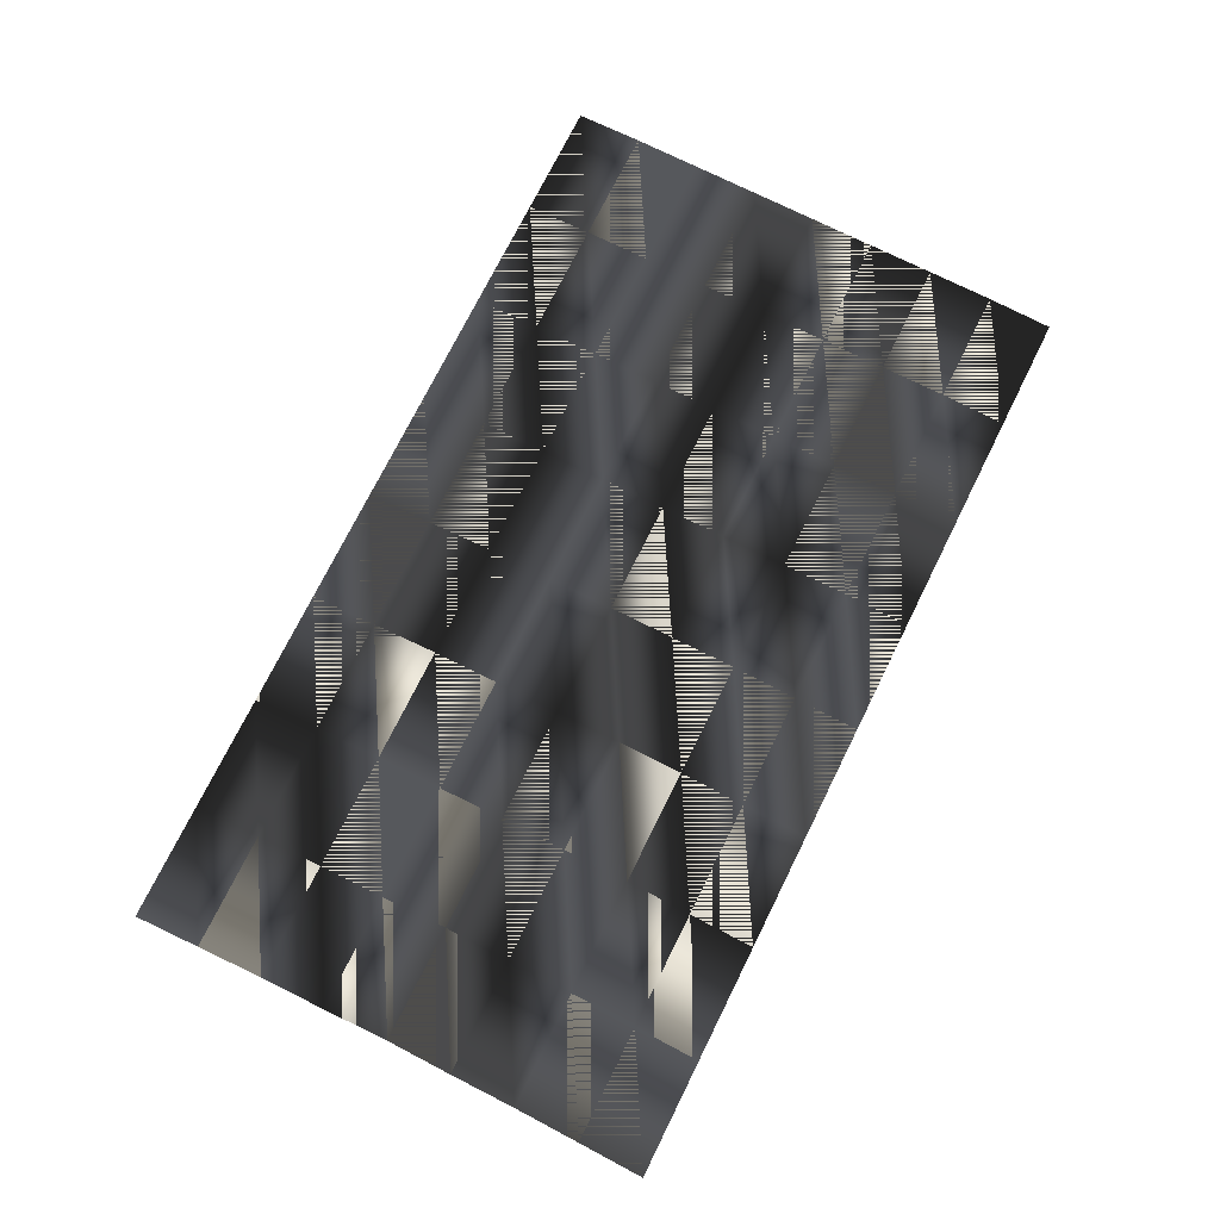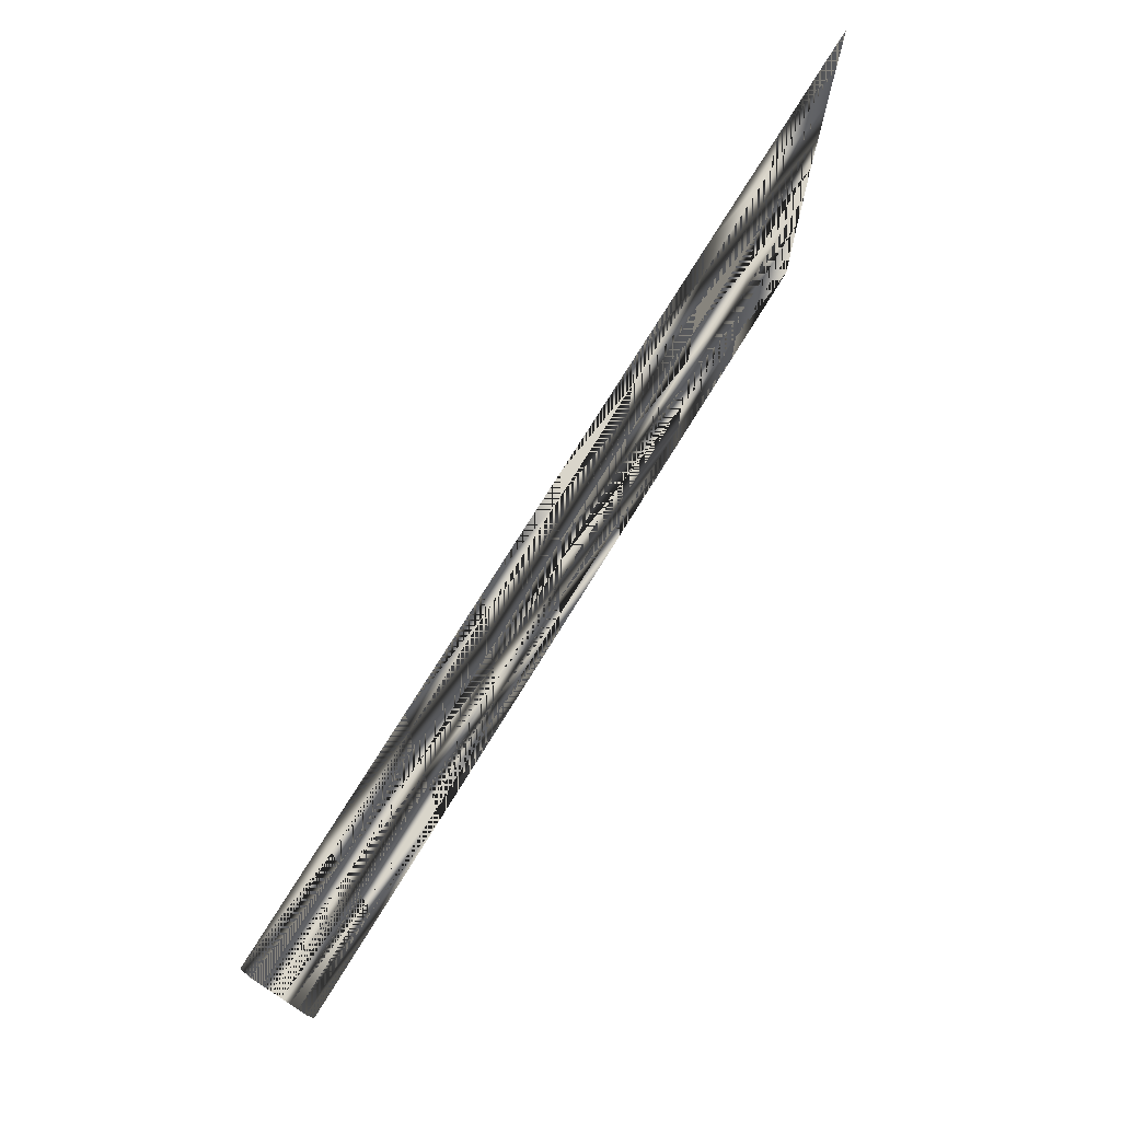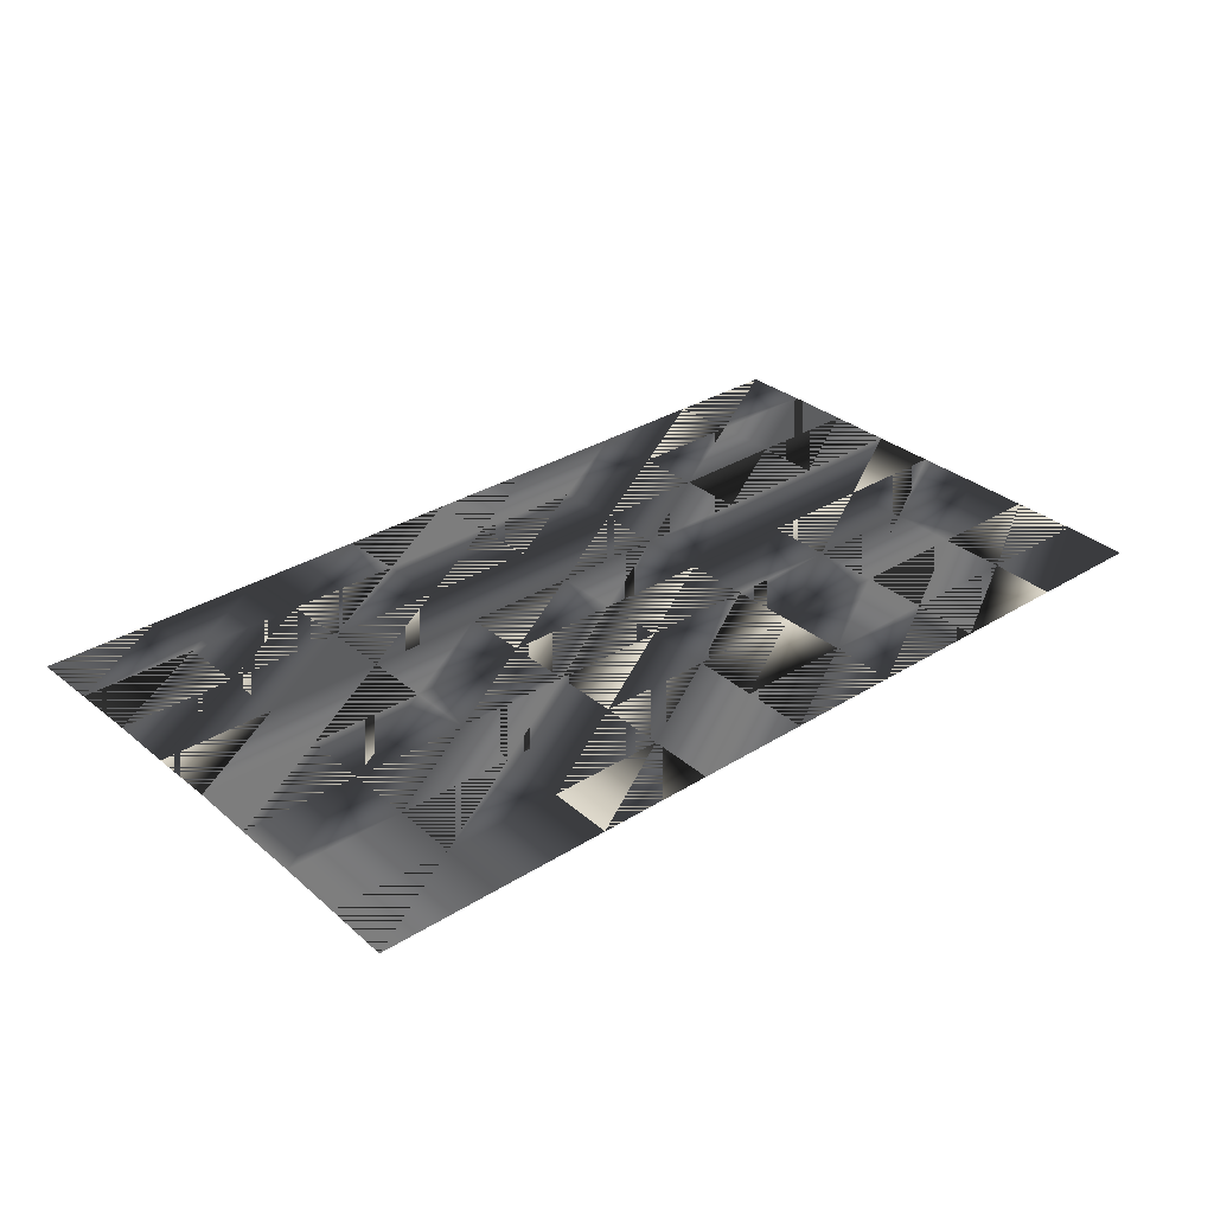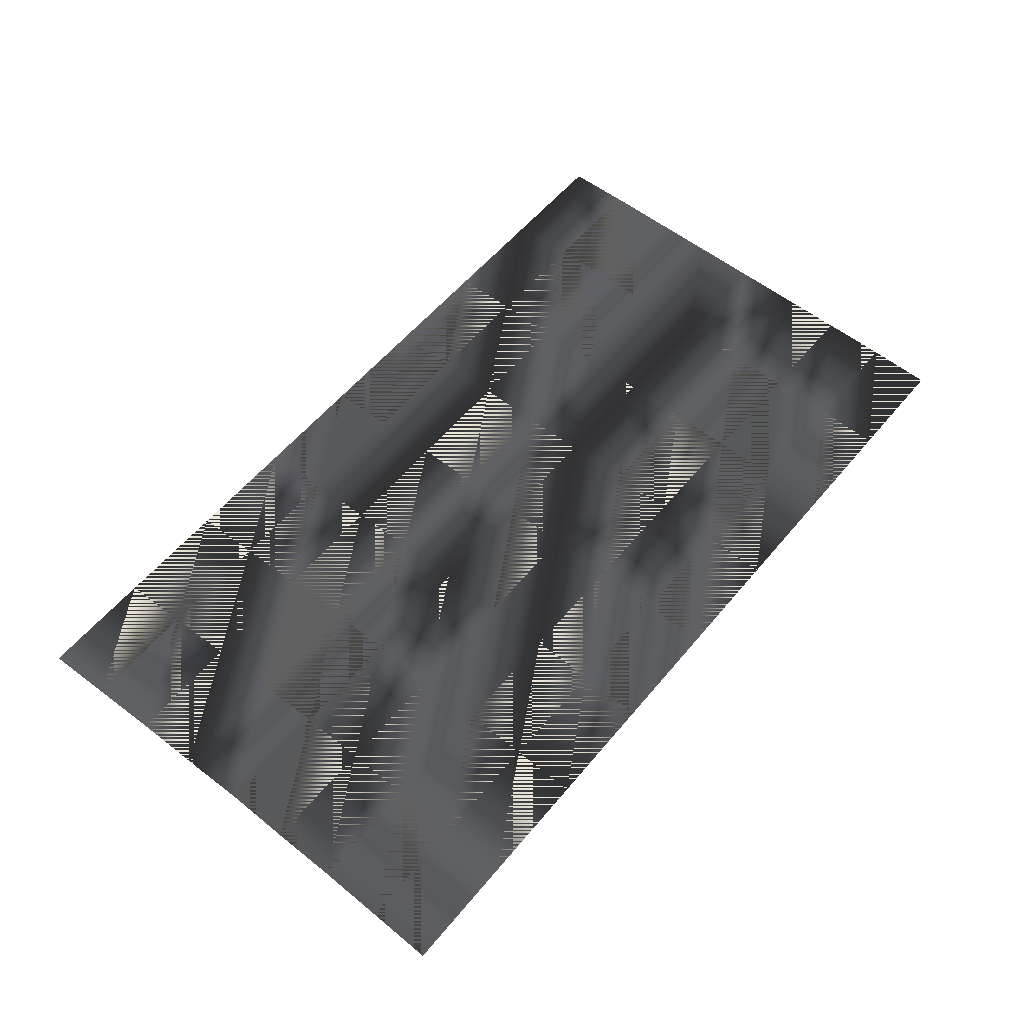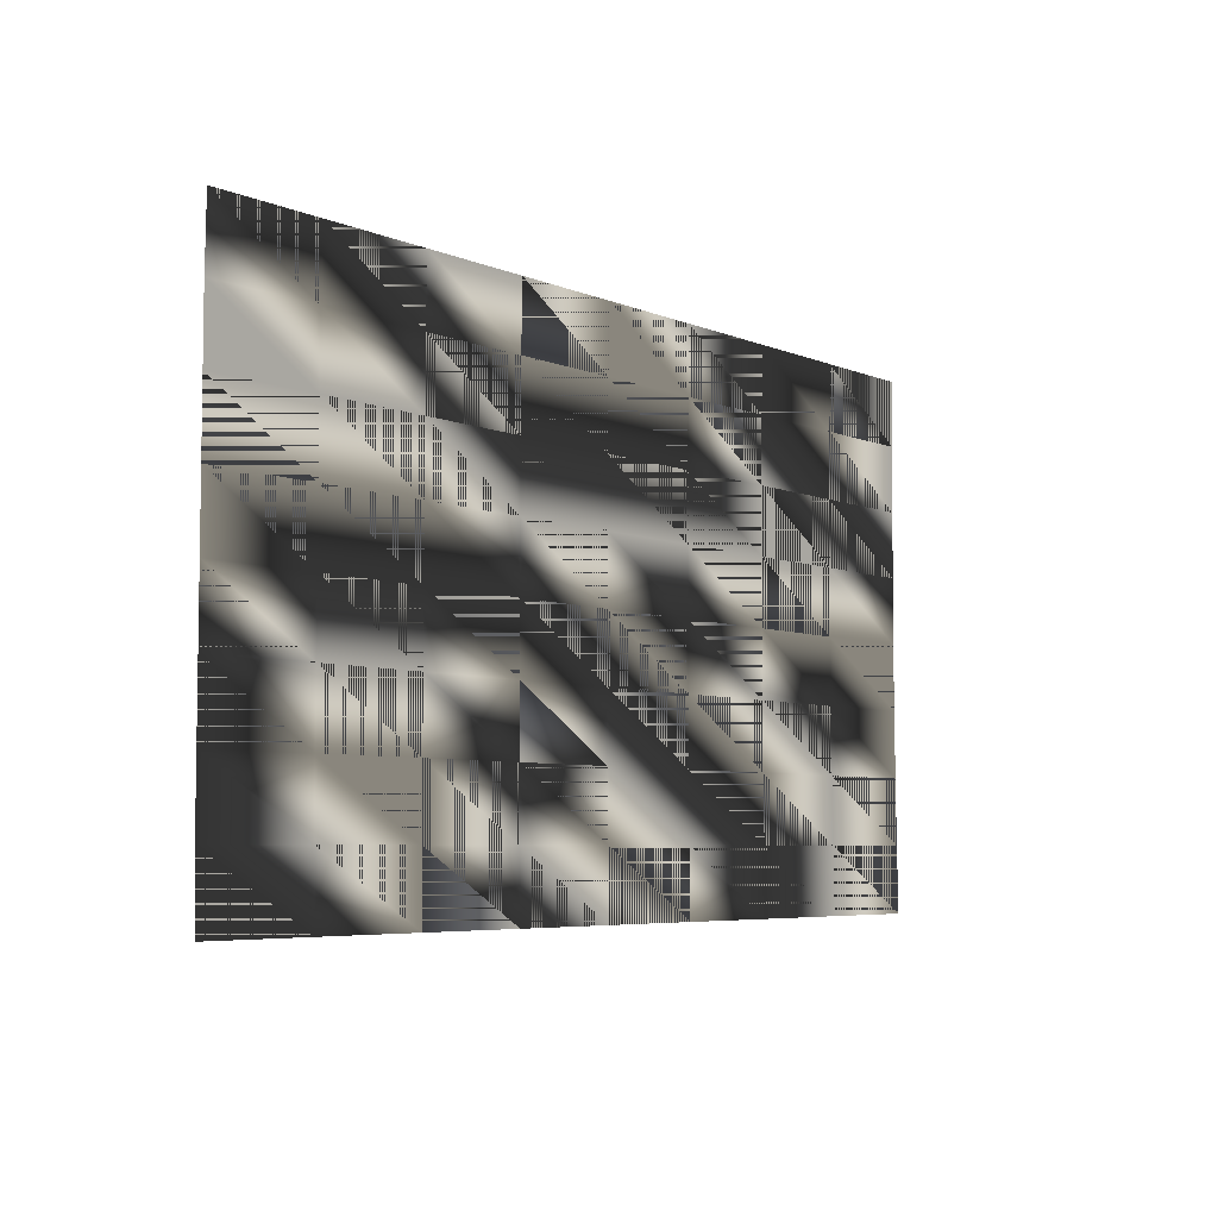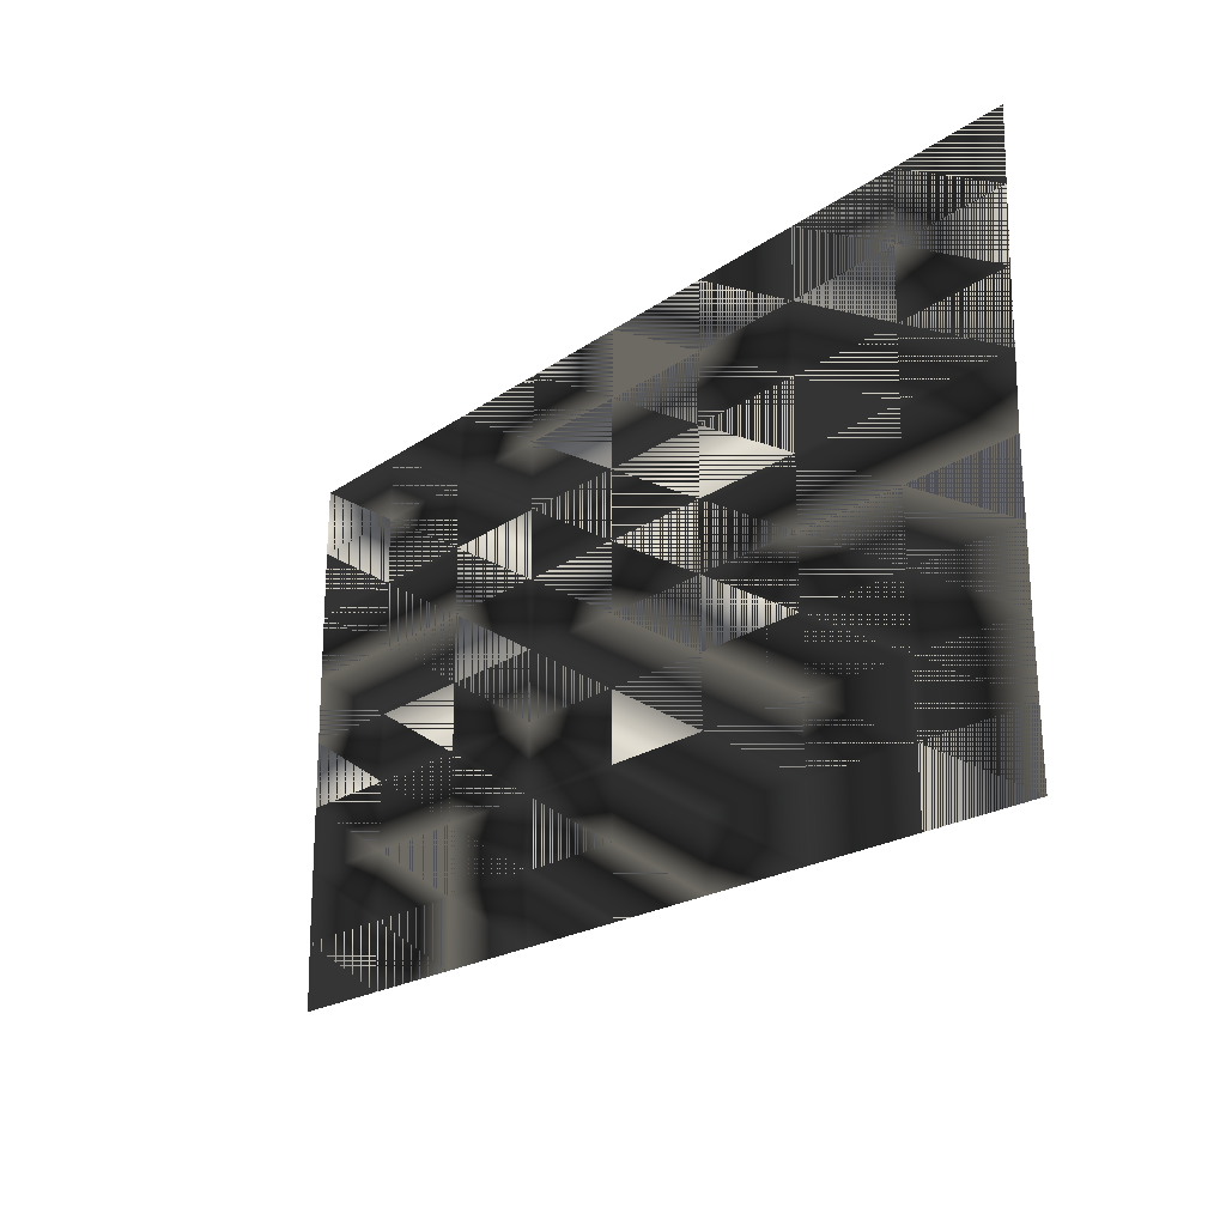
<metadata>
{"format":"obj","ext":"obj","renderer":"f3d","projection":"perspective","resolution":1024,"background":"white","views":[{"elev":74.7,"azim":-63.5,"up":"+Z"},{"elev":74.5,"azim":121.6,"up":"+Y"},{"elev":32.2,"azim":-41.0,"up":"+Z"},{"elev":57.3,"azim":-50.7,"up":"+Z"},{"elev":-5.6,"azim":127.8,"up":"+Y"},{"elev":-20.4,"azim":-128.3,"up":"+Y"}]}
</metadata>
<code>
g SM_kriegsflag
v 90.94 1.53 6e-06
v -91.81 1.53 6e-06
v -91.81 106 6e-06
v 90.94 106 6e-06
v -90.96 53.74 6e-06
v 91.2 92.9 6e-06
v 91.2 14.58 6e-06
v -91.23 27.64 6e-06
v -91.23 79.85 6e-06
v -91.17 66.8 6e-06
v -91.17 40.69 6e-06
v 91.2 79.85 6e-06
v 91.2 27.64 6e-06
v -91.51 14.58 6e-06
v -91.51 92.9 6e-06
v -68.96 106 6e-06
v 91.2 66.8 6e-06
v 22.41 106 6e-06
v -46.12 106 6e-06
v 68.36 92.9 6e-06
v -68.96 1.53 6e-06
v -46.12 1.53 6e-06
v -23.28 1.53 6e-06
v -0.4314 1.53 6e-06
v 22.41 1.53 6e-06
v 45.26 1.53 6e-06
v 68.36 14.58 6e-06
v 68.1 1.53 6e-06
v 68.36 27.64 6e-06
v 68.36 40.69 6e-06
v 68.36 53.74 6e-06
v 68.36 66.8 6e-06
v 68.36 79.85 6e-06
v 91.2 40.69 6e-06
v 91.2 53.74 6e-06
v -22.98 14.58 6e-06
v -22.7 27.64 6e-06
v -22.64 40.69 6e-06
v -68.67 14.58 6e-06
v -45.83 14.58 6e-06
v -45.54 27.64 6e-06
v -68.39 27.64 6e-06
v -68.33 40.69 6e-06
v -68.12 53.74 6e-06
v -68.33 66.8 6e-06
v -68.39 79.85 6e-06
v -68.67 92.9 6e-06
v -45.54 79.85 6e-06
v -45.83 92.9 6e-06
v -0.4314 106 6e-06
v -23.28 106 6e-06
v 68.1 106 6e-06
v -22.98 92.9 6e-06
v -45.48 66.8 6e-06
v -22.7 79.85 6e-06
v -0.1396 92.9 6e-06
v -45.48 40.69 6e-06
v -22.64 53.74 6e-06
v -0.1396 14.58 6e-06
v 0.1439 27.64 6e-06
v 0.1439 40.69 6e-06
v 45.51 14.58 6e-06
v 22.7 14.58 6e-06
v 22.71 27.64 6e-06
v 22.71 40.69 6e-06
v 22.71 66.8 6e-06
v 22.71 53.74 6e-06
v 0.1439 53.74 6e-06
v 0.1439 66.8 6e-06
v 22.71 79.85 6e-06
v 45.51 27.64 6e-06
v 45.51 40.69 6e-06
v 45.51 53.74 6e-06
v 45.51 66.8 6e-06
v 45.51 79.85 6e-06
v 45.51 92.9 6e-06
v -45.48 53.74 6e-06
v -22.64 66.8 6e-06
v 0.1439 79.85 6e-06
v 22.7 92.9 6e-06
v 45.26 106 6e-06
f 15 16 3
f 2 21 39
f 11 44 5
f 27 29 62
f 27 7 13
f 14 42 8
f 10 46 9
f 5 45 10
f 8 43 11
f 20 6 4
f 27 13 29
f 2 39 14
f 9 47 15
f 20 4 52
f 29 13 34
f 47 16 15
f 23 59 36
f 75 33 20
f 33 6 20
f 21 22 40
f 22 23 36
f 23 24 59
f 24 25 63
f 25 26 62
f 26 27 62
f 26 28 27
f 28 7 27
f 28 1 7
f 29 34 30
f 71 29 30
f 30 35 31
f 30 31 72
f 31 17 32
f 73 31 32
f 32 17 12
f 32 33 74
f 32 12 33
f 33 12 6
f 30 34 35
f 31 35 17
f 36 60 37
f 22 36 40
f 37 61 38
f 36 37 40
f 41 37 38
f 41 38 57
f 39 42 14
f 21 40 39
f 40 37 41
f 39 40 41
f 41 57 42
f 39 41 42
f 42 43 8
f 57 43 42
f 43 77 44
f 43 44 11
f 44 45 5
f 54 45 44
f 54 48 45
f 45 46 10
f 46 47 9
f 45 48 46
f 47 19 16
f 49 47 46
f 48 49 46
f 48 53 49
f 49 19 47
f 49 51 19
f 53 50 51
f 53 51 49
f 20 52 76
f 55 53 48
f 56 50 53
f 77 54 44
f 55 48 54
f 56 53 55
f 55 54 78
f 79 56 55
f 56 18 50
f 57 77 43
f 38 58 57
f 38 68 58
f 57 58 77
f 36 59 60
f 24 63 59
f 37 60 61
f 59 64 60
f 38 61 68
f 60 65 61
f 62 29 71
f 25 62 63
f 63 62 71
f 63 64 59
f 63 71 64
f 64 65 60
f 65 67 61
f 72 65 64
f 68 67 66
f 61 67 68
f 65 73 67
f 67 74 66
f 68 69 58
f 68 66 69
f 66 70 69
f 69 78 58
f 66 75 70
f 69 70 79
f 71 30 72
f 71 72 64
f 72 31 73
f 72 73 65
f 67 73 74
f 73 32 74
f 66 74 75
f 74 33 75
f 75 20 76
f 75 76 70
f 76 81 80
f 76 80 70
f 58 78 77
f 78 54 77
f 69 79 78
f 79 55 78
f 79 80 56
f 70 80 79
f 80 81 18
f 80 18 56
f 76 52 81
f 3 16 15
f 39 21 2
f 5 44 11
f 62 29 27
f 13 7 27
f 8 42 14
f 9 46 10
f 10 45 5
f 11 43 8
f 4 6 20
f 29 13 27
f 14 39 2
f 15 47 9
f 52 4 20
f 34 13 29
f 15 16 47
f 36 59 23
f 20 33 75
f 20 6 33
f 40 22 21
f 36 23 22
f 59 24 23
f 63 25 24
f 62 26 25
f 62 27 26
f 27 28 26
f 27 7 28
f 7 1 28
f 30 34 29
f 30 29 71
f 31 35 30
f 72 31 30
f 32 17 31
f 32 31 73
f 12 17 32
f 74 33 32
f 33 12 32
f 6 12 33
f 35 34 30
f 17 35 31
f 37 60 36
f 40 36 22
f 38 61 37
f 40 37 36
f 38 37 41
f 57 38 41
f 14 42 39
f 39 40 21
f 41 37 40
f 41 40 39
f 42 57 41
f 42 41 39
f 8 43 42
f 42 43 57
f 44 77 43
f 11 44 43
f 5 45 44
f 44 45 54
f 45 48 54
f 10 46 45
f 9 47 46
f 46 48 45
f 16 19 47
f 46 47 49
f 46 49 48
f 49 53 48
f 47 19 49
f 19 51 49
f 51 50 53
f 49 51 53
f 76 52 20
f 48 53 55
f 53 50 56
f 44 54 77
f 54 48 55
f 55 53 56
f 78 54 55
f 55 56 79
f 50 18 56
f 43 77 57
f 57 58 38
f 58 68 38
f 77 58 57
f 60 59 36
f 59 63 24
f 61 60 37
f 60 64 59
f 68 61 38
f 61 65 60
f 71 29 62
f 63 62 25
f 71 62 63
f 59 64 63
f 64 71 63
f 60 65 64
f 61 67 65
f 64 65 72
f 66 67 68
f 68 67 61
f 67 73 65
f 66 74 67
f 58 69 68
f 69 66 68
f 69 70 66
f 58 78 69
f 70 75 66
f 79 70 69
f 72 30 71
f 64 72 71
f 73 31 72
f 65 73 72
f 74 73 67
f 74 32 73
f 75 74 66
f 75 33 74
f 76 20 75
f 70 76 75
f 80 81 76
f 70 80 76
f 77 78 58
f 77 54 78
f 78 79 69
f 78 55 79
f 56 80 79
f 79 80 70
f 18 81 80
f 56 18 80
f 81 52 76

</code>
